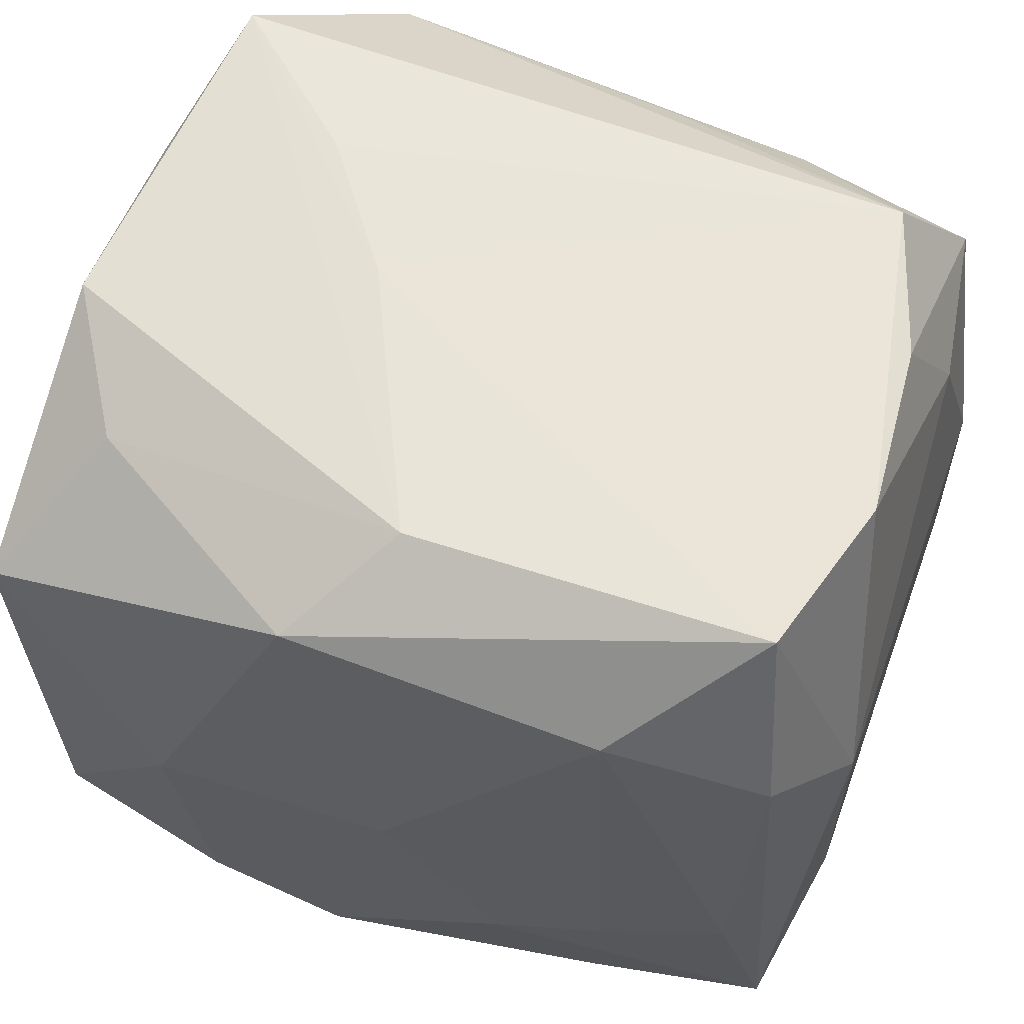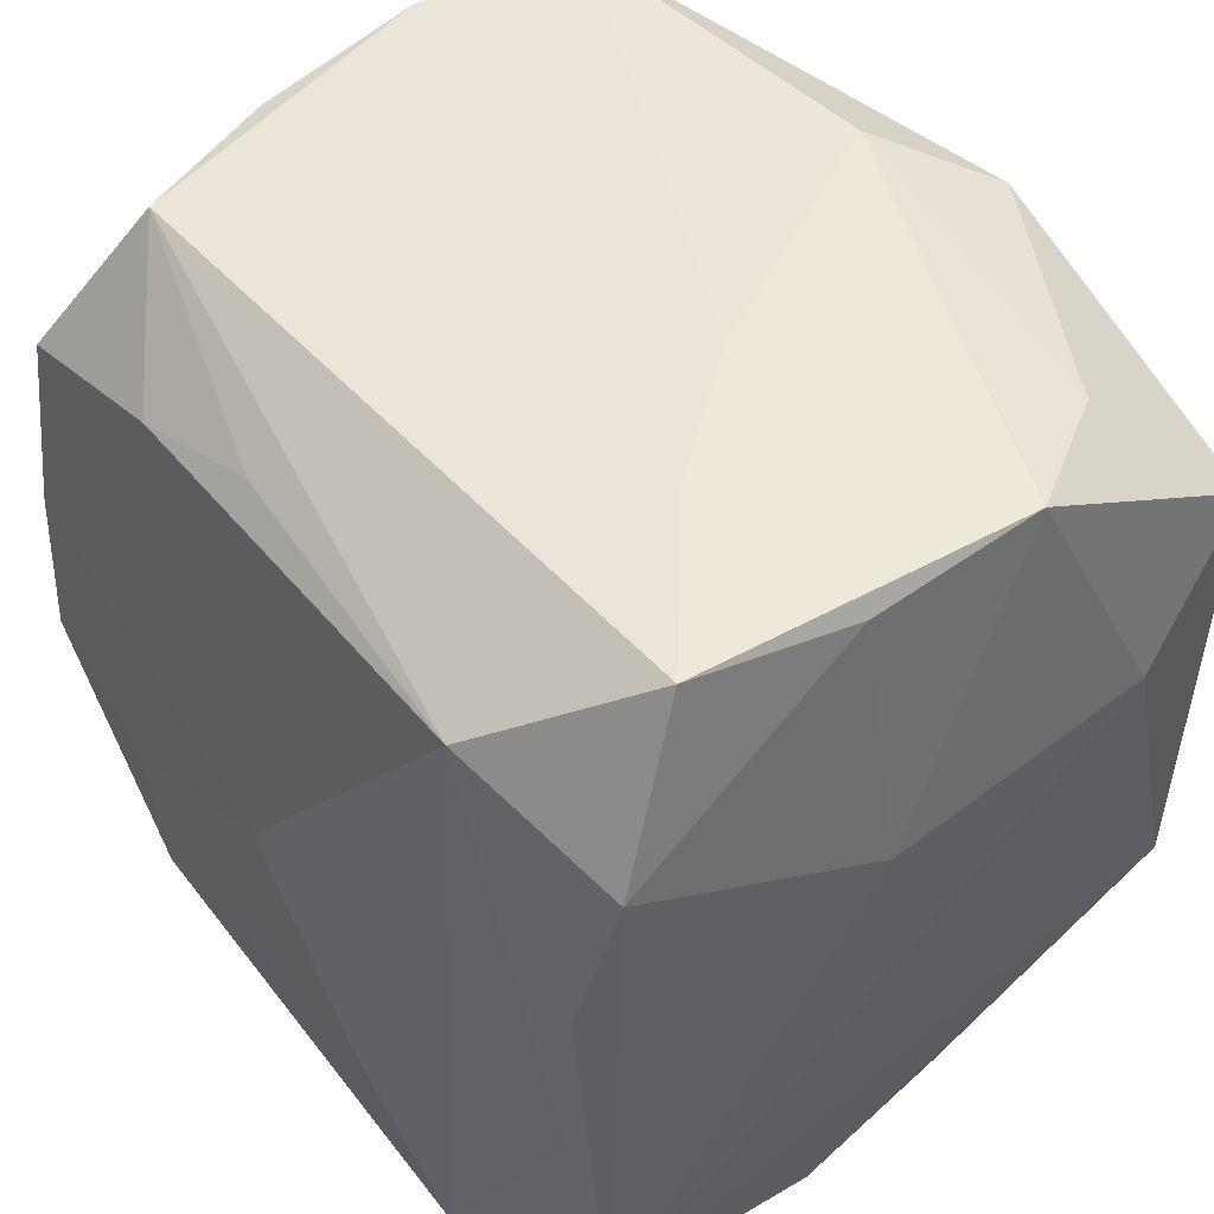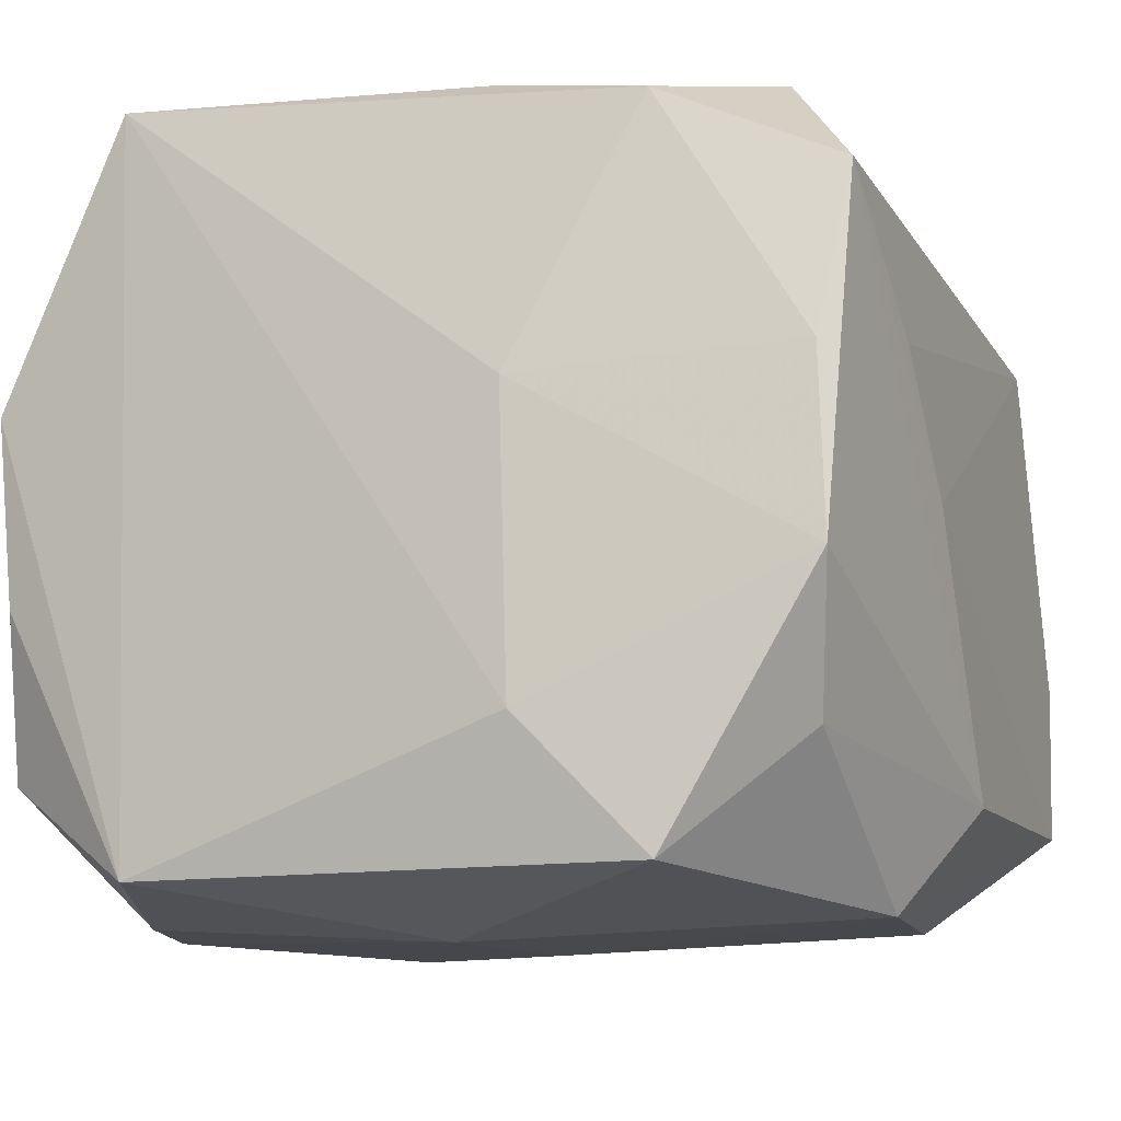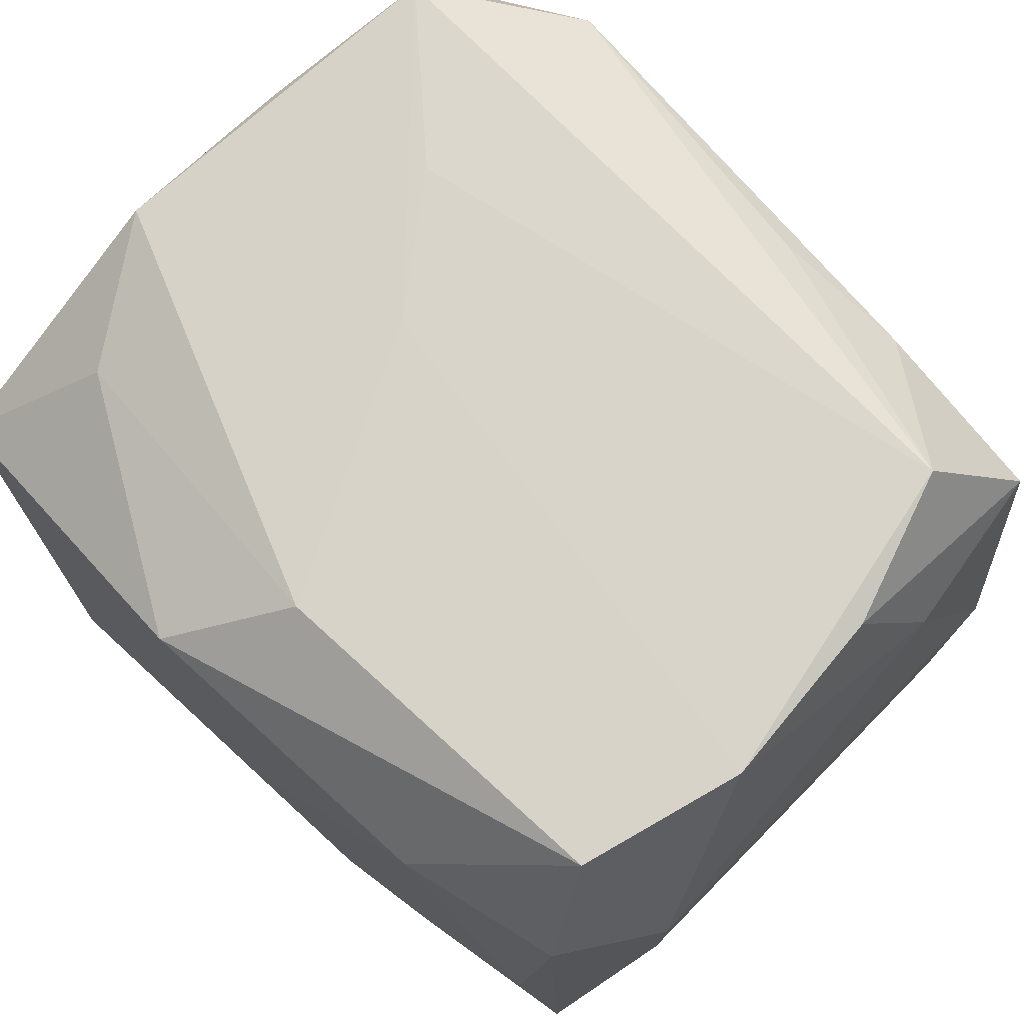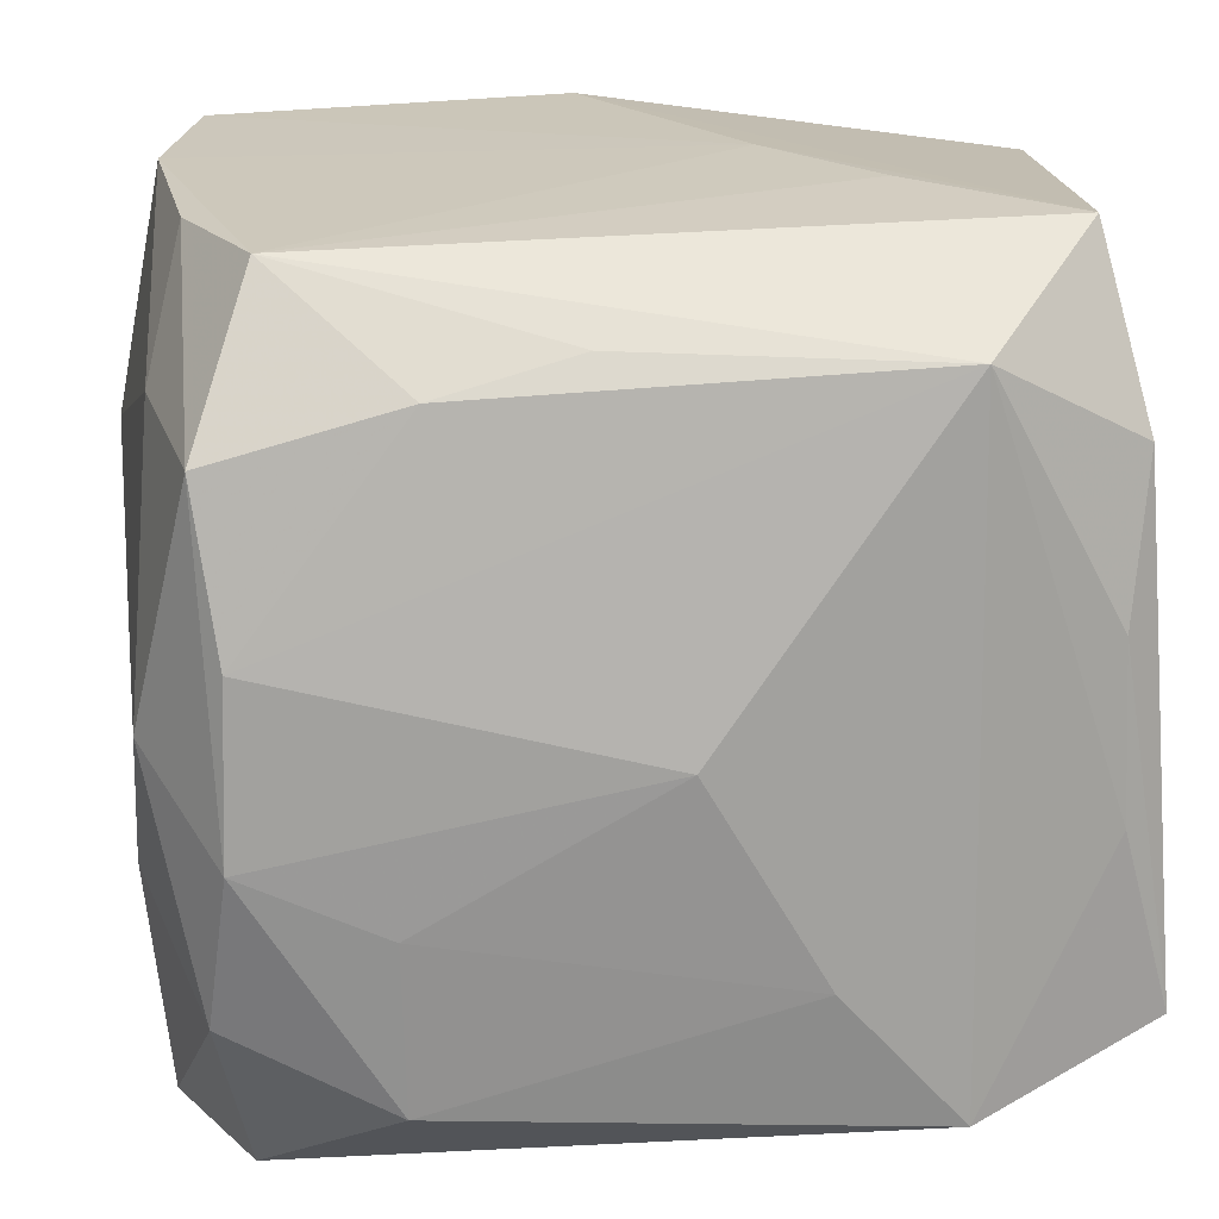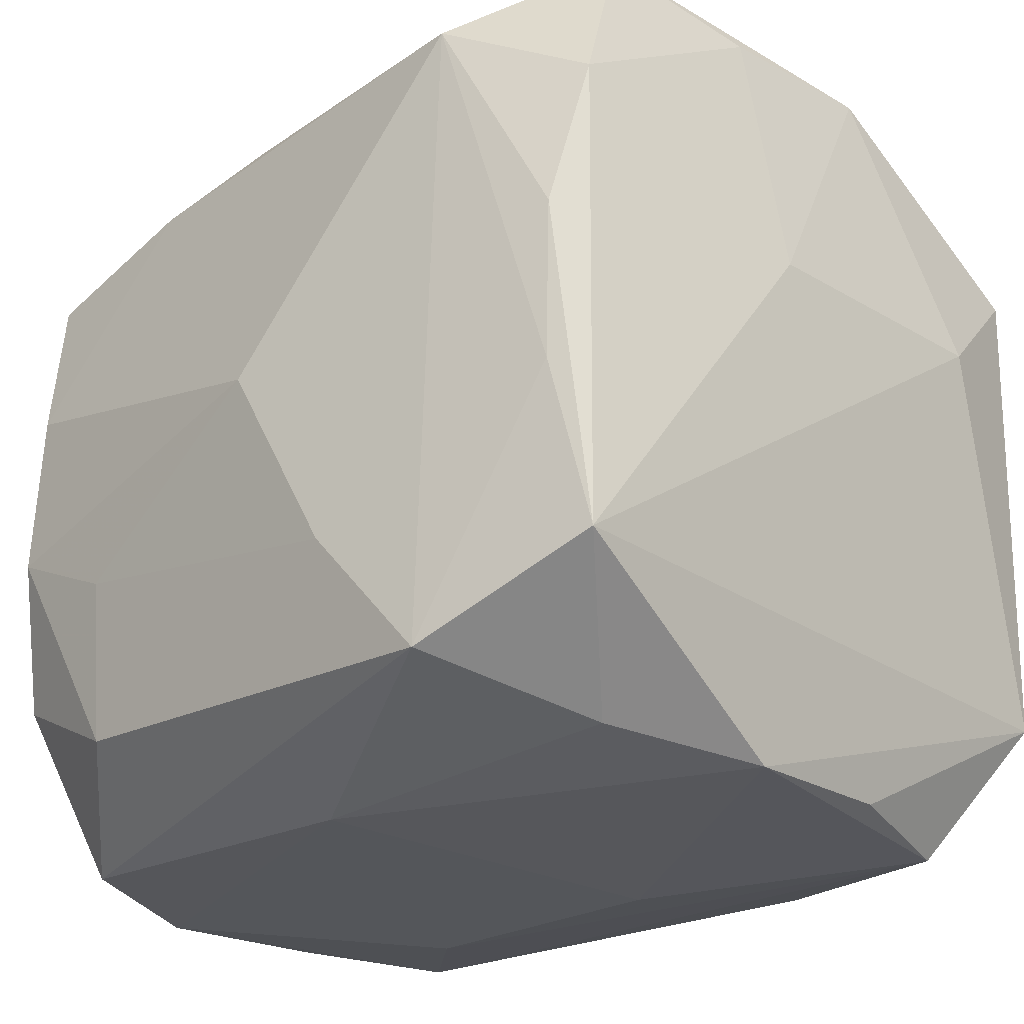
<metadata>
{"format":"obj","ext":"obj","renderer":"f3d","projection":"perspective","resolution":1024,"background":"white","views":[{"elev":61.1,"azim":-160.0,"up":"+Y"},{"elev":48.8,"azim":50.4,"up":"+Y"},{"elev":-13.4,"azim":111.4,"up":"+Z"},{"elev":76.5,"azim":-135.4,"up":"+Y"},{"elev":20.3,"azim":-8.5,"up":"+Y"},{"elev":-24.5,"azim":43.5,"up":"+Y"}]}
</metadata>
<code>
v 0.02643 -0.01605 0.02205
v 0.02455 0.01505 0.01969
v -0.02 0.02515 0.01477
v 0.02312 0.005478 0.02176
v 0.01509 0.02031 0.02257
v -0.02696 0.001088 0.01704
v -0.02578 -0.02482 0.006375
v 0.005241 0.02256 -0.02332
v 0.007901 0.02649 -0.0006469
v -0.02713 -0.007342 -0.01318
v -0.02713 0.008889 -0.01351
v -0.02713 -0.00715 0.014
v 0.00454 -0.02274 -0.02311
v 0.003923 -0.02589 -0.007211
v 0.02252 0.02577 0.01492
v 0.0245 -0.01576 -0.02186
v -0.01379 -0.02575 -0.007629
v -0.01436 -0.00807 0.02373
v -0.02244 0.006322 0.02272
v -0.01417 -0.01828 -0.02167
v 0.0004183 0.0007179 0.02515
v -0.02549 0.01701 0.009904
v 0.00776 -0.01204 0.02491
v 0.02669 0.00787 -0.01419
v 0.02345 -0.005008 0.02236
v -0.01465 -0.008341 -0.02279
v 0.02416 0.02402 0.004601
v 0.02054 -0.02493 -0.0156
v 0.02339 -0.02421 -0.005837
v -0.02536 -0.01471 -0.02082
v -0.02373 0.01612 0.02077
v -0.02175 -0.02429 0.01603
v -0.007673 -0.0116 -0.02357
v -0.02421 0.02564 -0.005816
v -0.02323 0.02492 0.005364
v 0.0249 0.01518 -0.02212
v 0.01528 -0.0206 0.02443
v -0.0137 0.01932 -0.02238
v 0.01364 0.02626 0.007091
v 0.02428 -0.02483 0.005383
v 0.000204 0.02649 -0.01675
v 0.01465 -0.0001139 -0.02476
v -0.02215 -0.02454 -0.01514
v -0.004025 0.02111 0.02022
v -0.02145 0.02596 -0.01584
v 0.02459 0.02448 -0.006505
v -0.02247 -0.004493 -0.02161
v -0.01404 -0.01854 0.02303
v 0.02019 -0.02358 0.01447
v -0.02335 0.01499 -0.01992
v -0.02282 -0.004202 0.02304
v 0.02664 0.007328 0.003793
v -0.0001693 -0.02499 0.0159
v 0.01354 -0.01975 -0.02324
v -0.0239 -0.01375 0.02082
v -0.01249 0.01907 0.02105
v -0.02537 -0.02438 -0.00529
v 0.01955 0.02261 -0.01481
v -0.0003661 0.0001482 -0.0242
f 15 3 5
f 52 1 24
f 24 36 46
f 46 52 24
f 36 58 46
f 41 15 46
f 46 58 41
f 41 58 8
f 8 58 36
f 16 36 24
f 16 29 28
f 24 1 16
f 14 53 17
f 17 28 14
f 9 15 41
f 3 9 34
f 56 3 31
f 1 52 2
f 2 4 1
f 15 5 2
f 5 4 2
f 23 5 21
f 23 37 5
f 42 8 36
f 36 16 42
f 47 30 50
f 40 16 1
f 29 16 40
f 53 14 40
f 28 29 40
f 40 14 28
f 54 28 13
f 54 16 28
f 13 42 54
f 54 42 16
f 39 3 15
f 15 9 39
f 39 9 3
f 31 3 35
f 3 34 35
f 50 30 11
f 50 11 45
f 45 11 34
f 41 8 45
f 45 9 41
f 45 34 9
f 44 5 3
f 3 56 44
f 44 56 5
f 25 37 1
f 1 4 25
f 5 37 25
f 25 4 5
f 52 46 27
f 27 2 52
f 27 46 15
f 15 2 27
f 17 53 7
f 43 28 17
f 13 28 43
f 17 7 43
f 43 7 57
f 43 20 13
f 43 57 30
f 30 20 43
f 38 47 50
f 50 45 38
f 38 45 8
f 8 42 59
f 59 38 8
f 49 37 53
f 53 40 49
f 1 37 49
f 49 40 1
f 30 57 10
f 10 11 30
f 57 7 10
f 34 11 22
f 31 35 22
f 22 35 34
f 37 23 48
f 47 38 26
f 38 59 26
f 30 47 26
f 37 48 32
f 53 37 32
f 32 7 53
f 33 26 59
f 33 42 13
f 33 59 42
f 13 20 33
f 33 20 30
f 30 26 33
f 19 51 21
f 31 51 19
f 19 56 31
f 21 5 19
f 5 56 19
f 21 51 18
f 18 51 48
f 18 23 21
f 18 48 23
f 55 32 48
f 48 51 55
f 7 32 55
f 31 22 6
f 6 51 31
f 6 55 51
f 6 22 11
f 7 55 12
f 55 6 12
f 12 10 7
f 11 10 12
f 12 6 11

</code>
